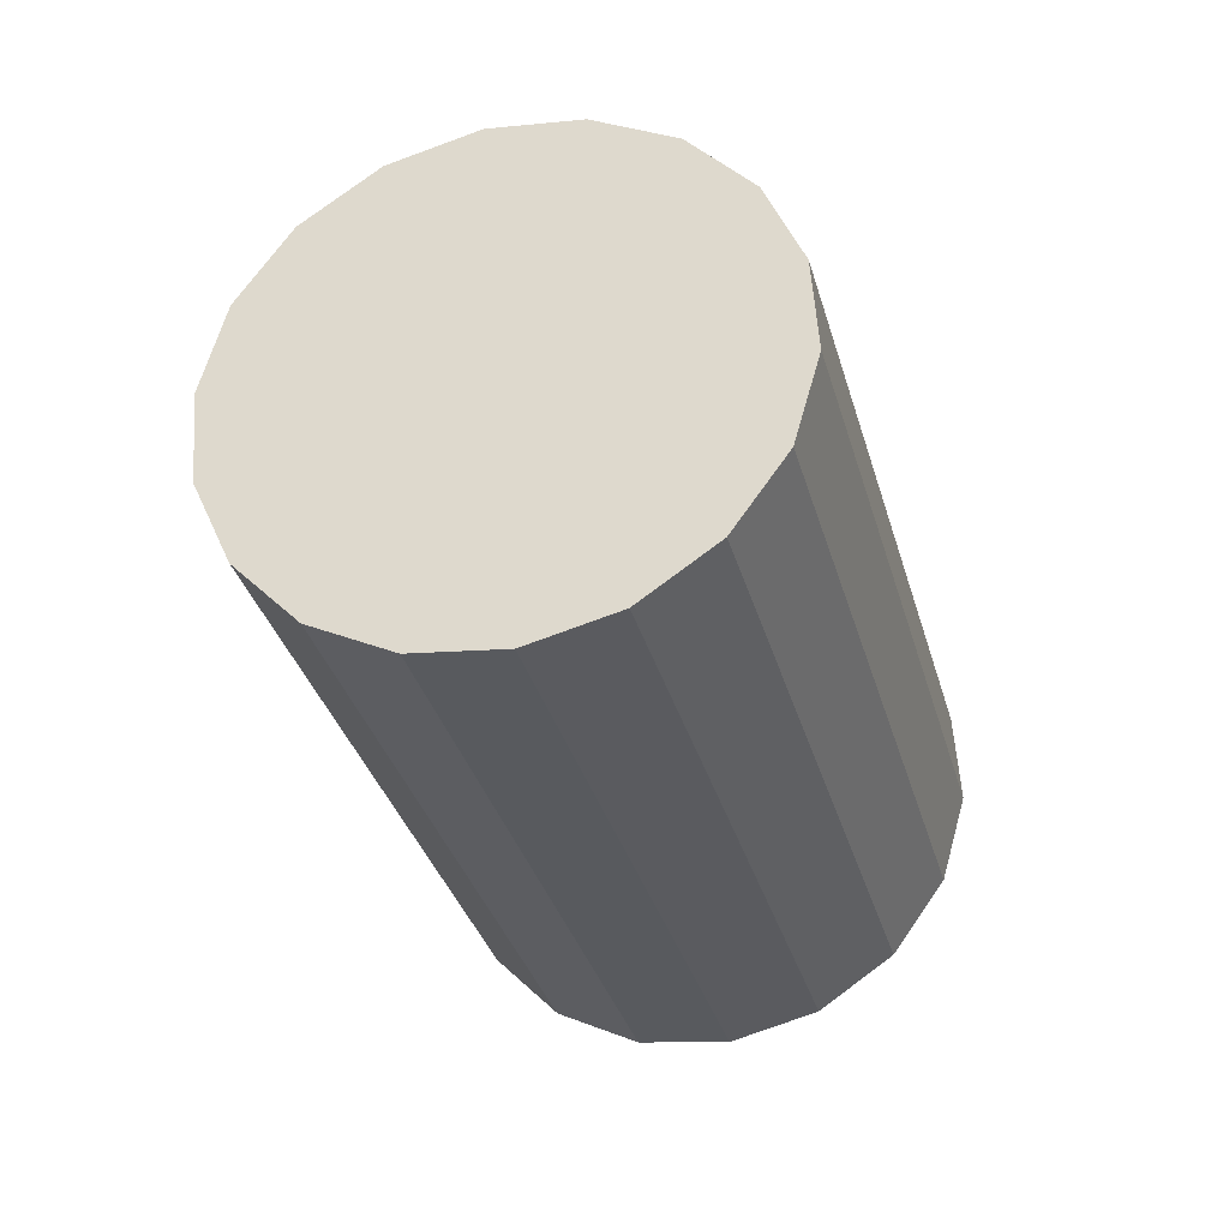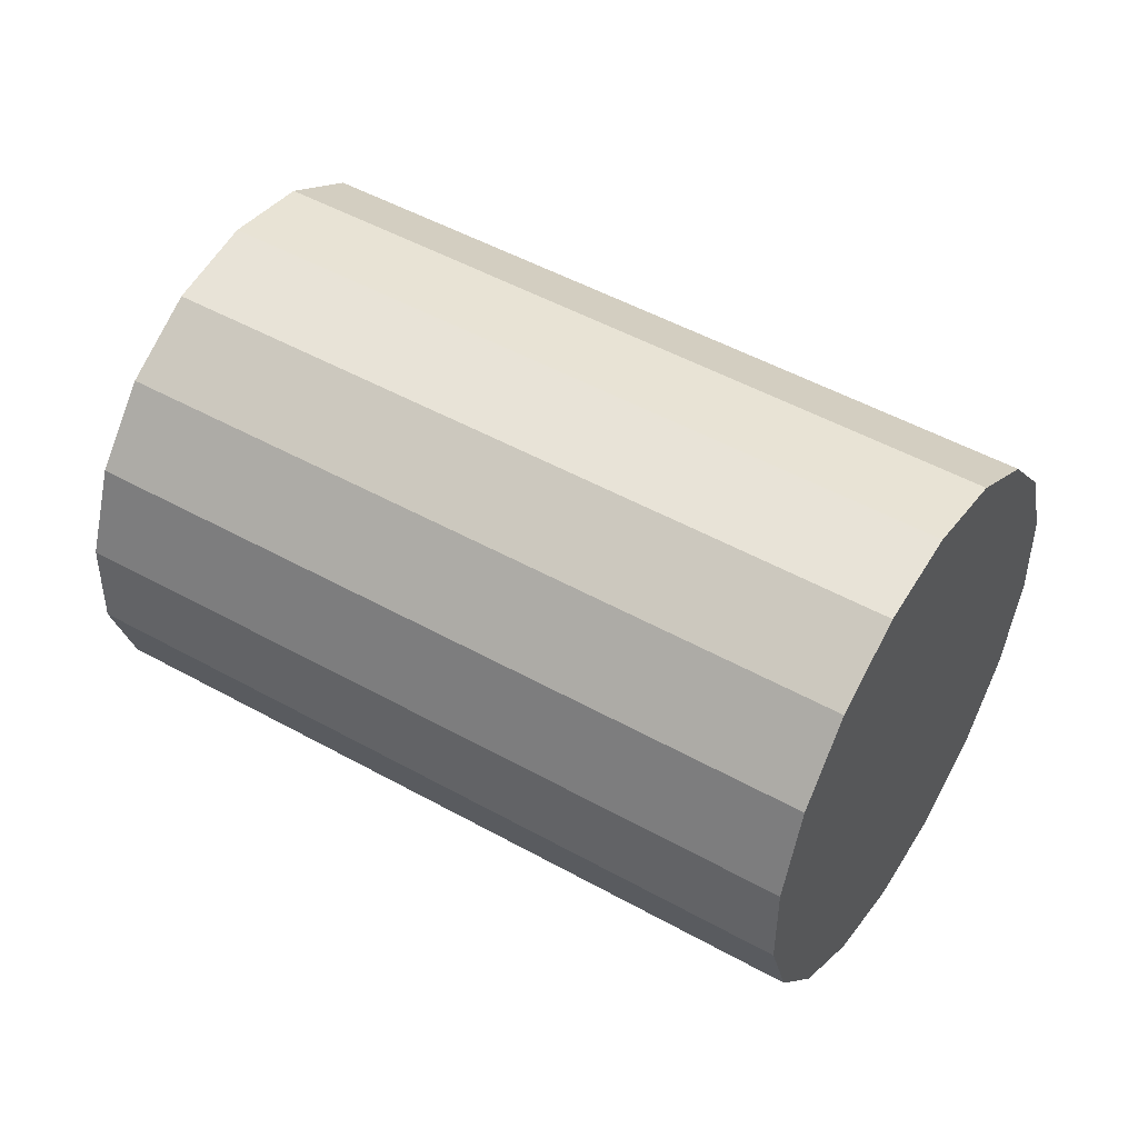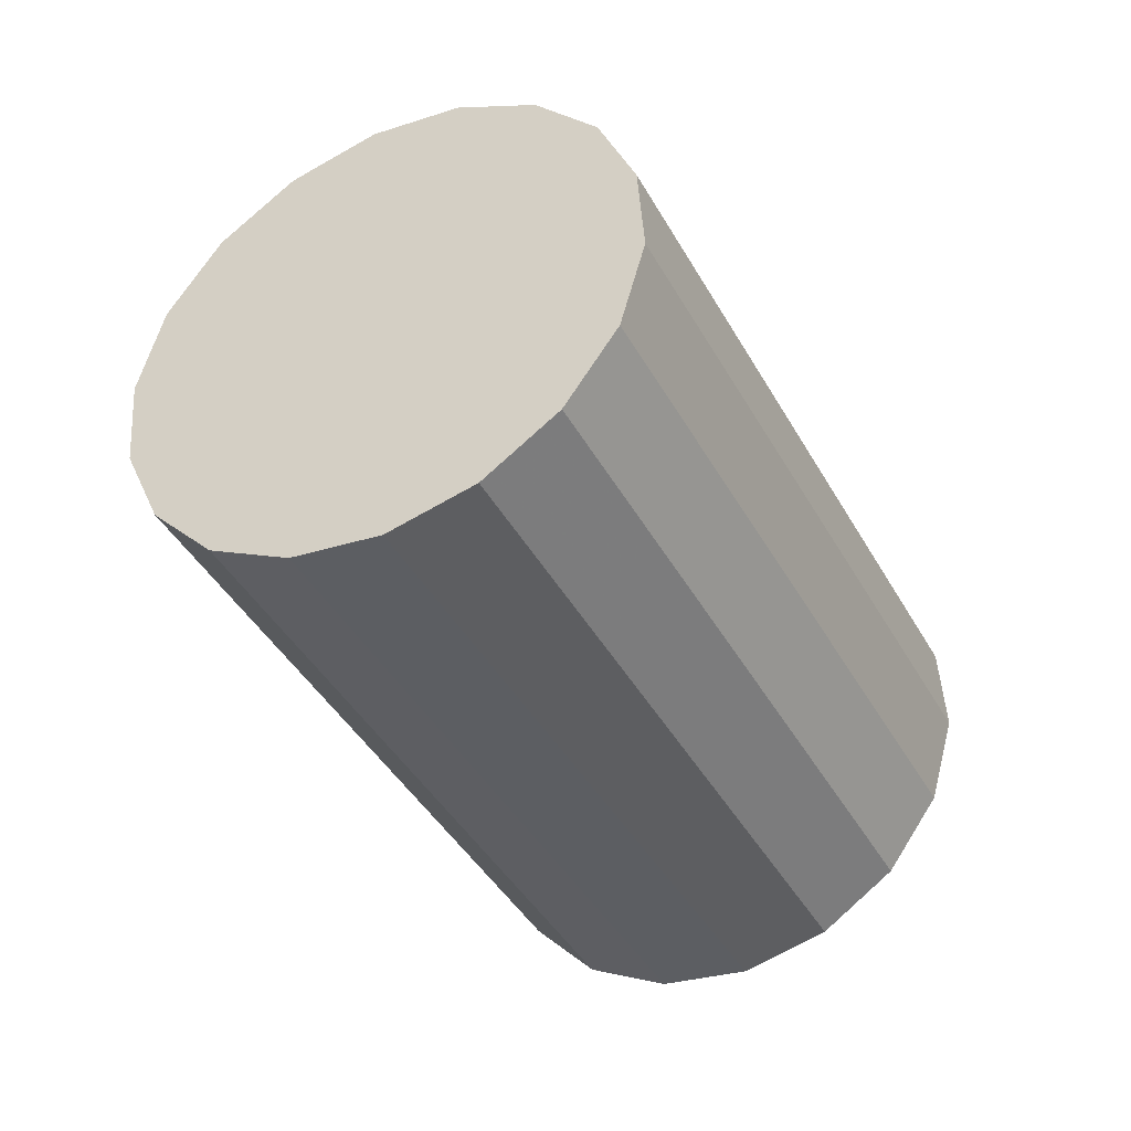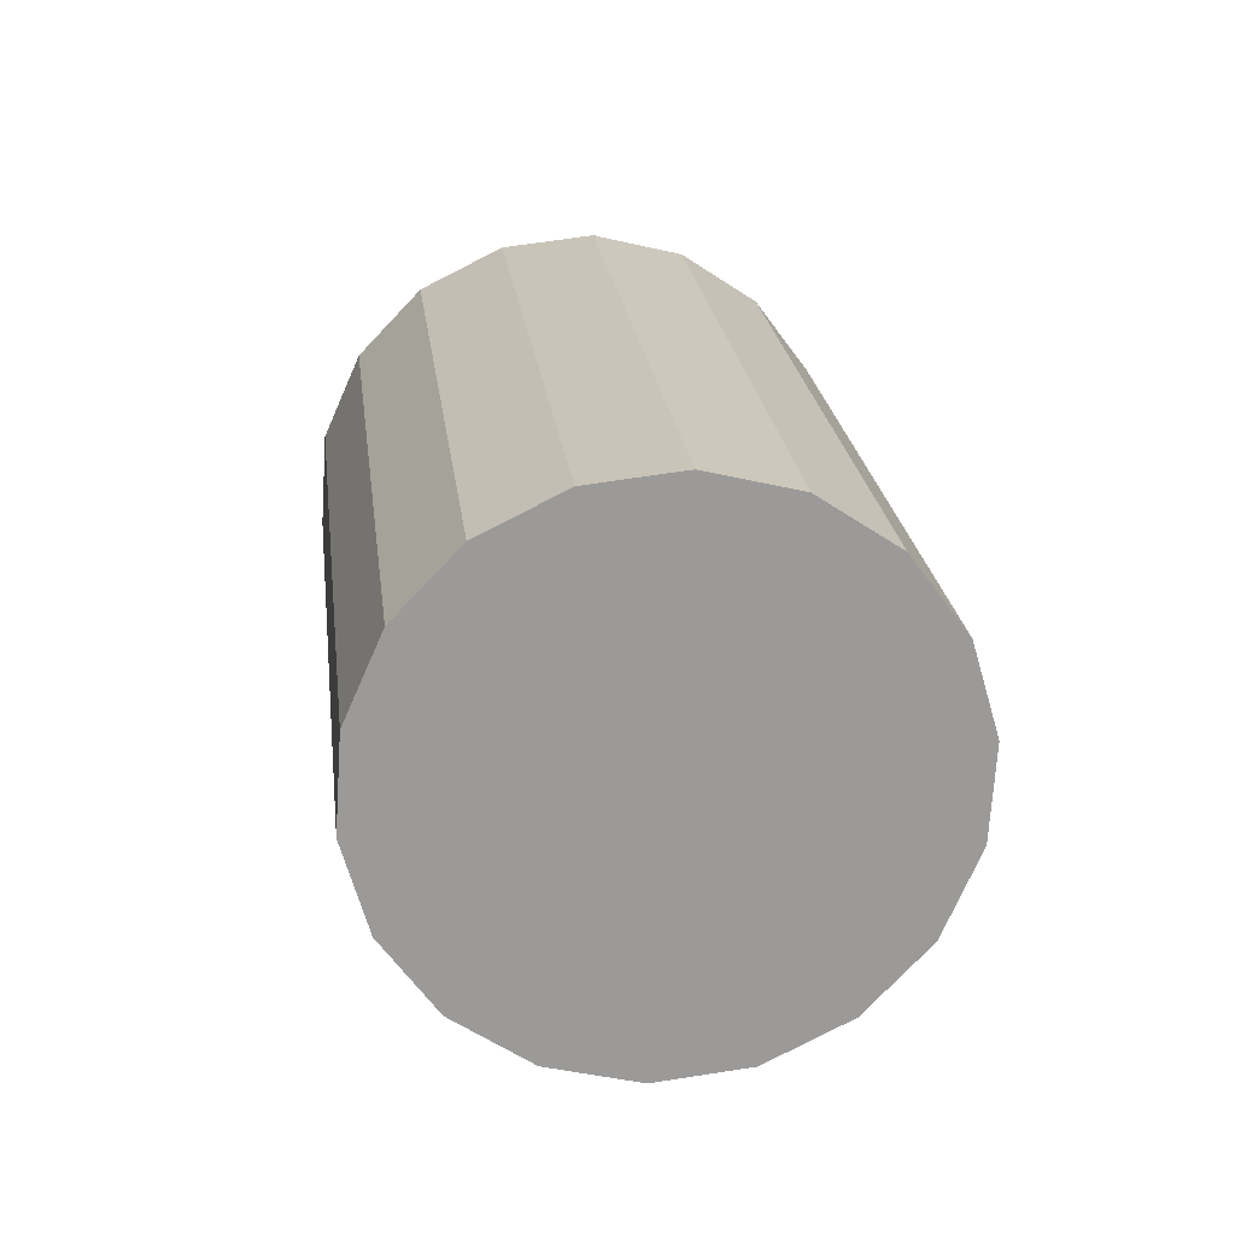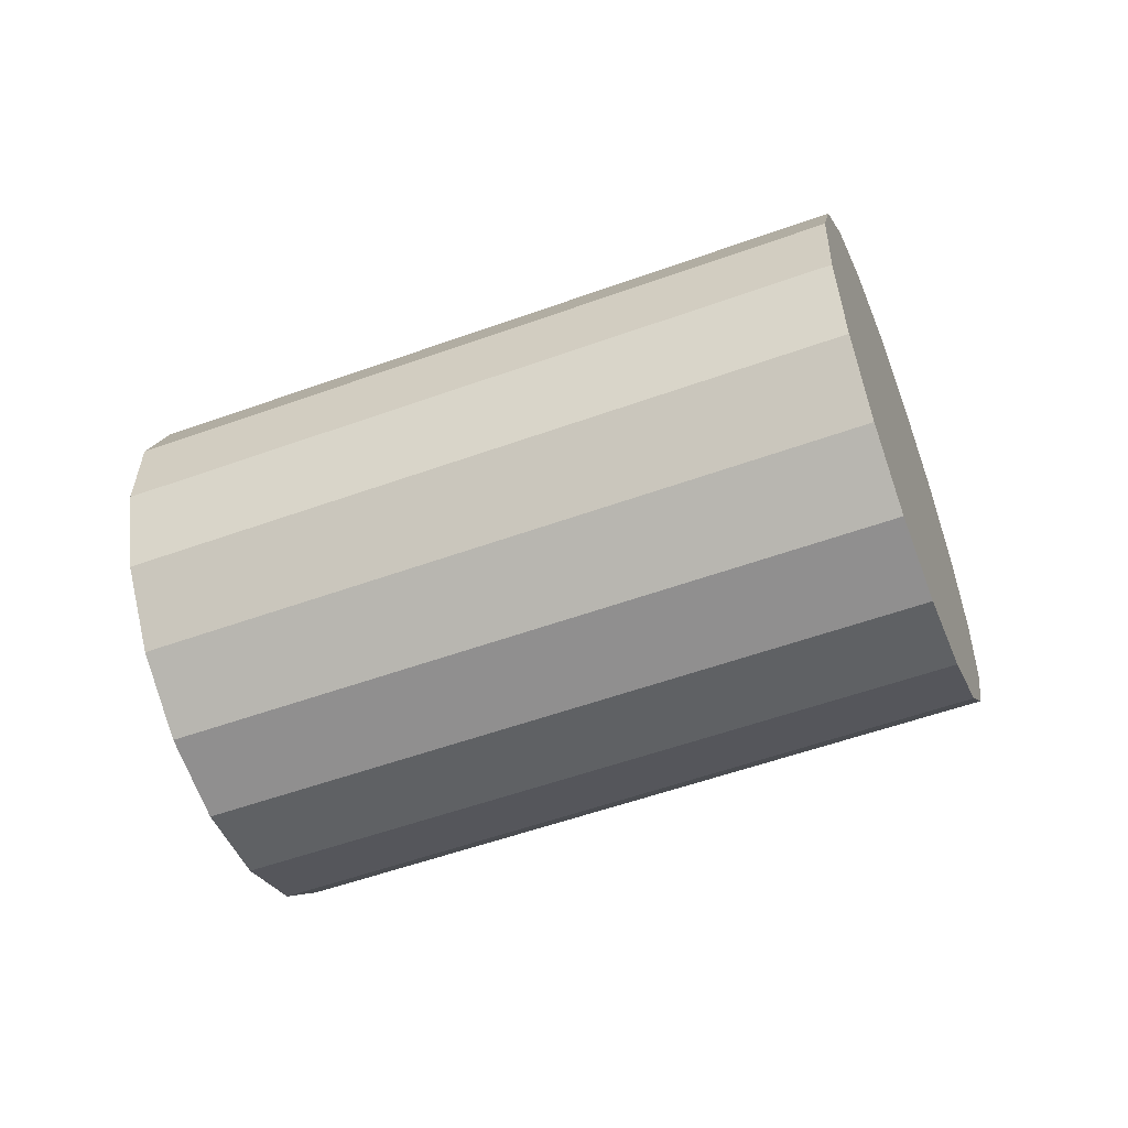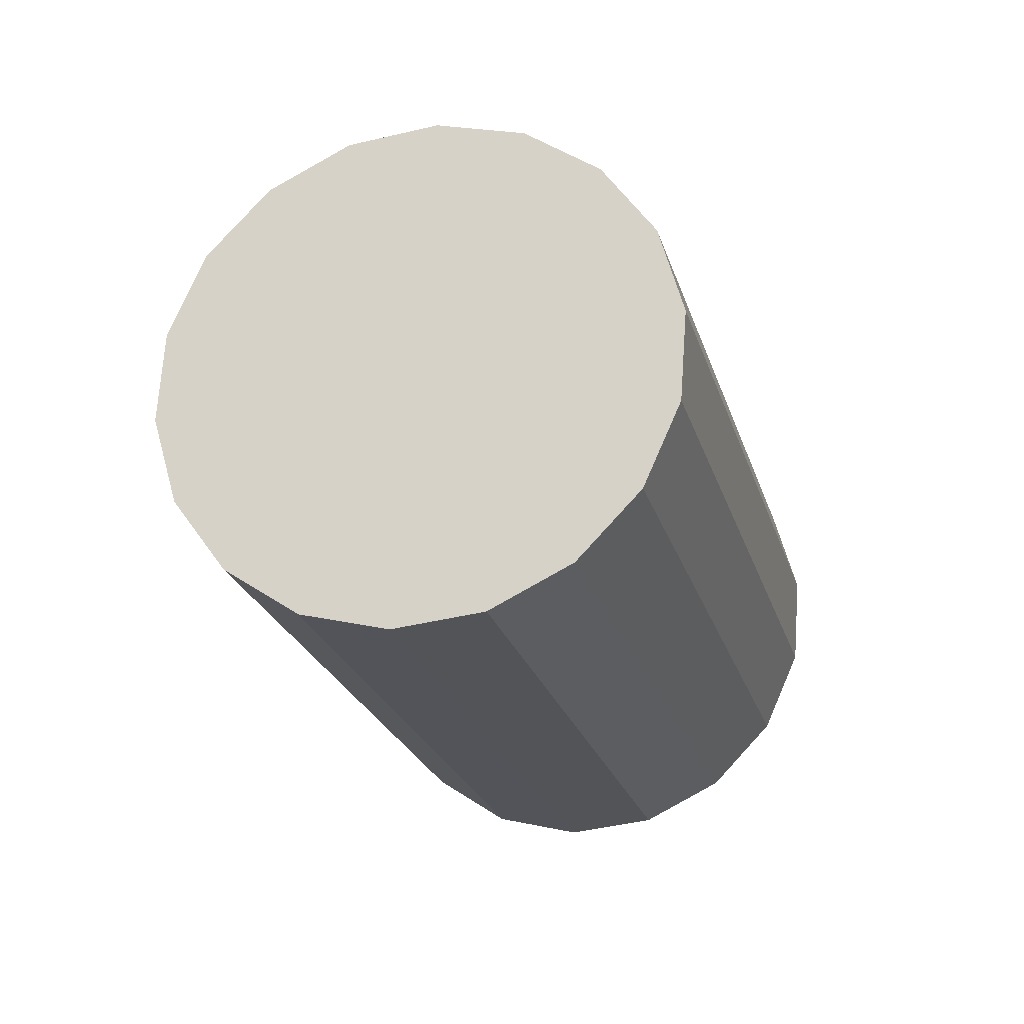
<metadata>
{"format":"obj","ext":"obj","renderer":"f3d","projection":"perspective","resolution":1024,"background":"white","views":[{"elev":-1.1,"azim":-73.4,"up":"+Y"},{"elev":-22.2,"azim":11.4,"up":"+Y"},{"elev":-74.5,"azim":120.8,"up":"+Y"},{"elev":51.3,"azim":-97.3,"up":"+Y"},{"elev":-54.3,"azim":-9.0,"up":"+Z"},{"elev":-53.3,"azim":106.5,"up":"+Y"}]}
</metadata>
<code>
v -0.6153 -0.01999 -0.1684
v 0.329 -0.476 -0.2694
v 0.2904 -0.5429 -0.1684
v -0.5767 0.04687 -0.2694
v 0.6343 0.0529 0.04711
v 0.607 0.005586 -0.1972
v 0.6315 0.0479 -0.07988
v 0.6153 0.01999 0.1684
v 0.564 -0.06894 -0.2908
v 0.5767 -0.04687 0.2694
v 0.5076 -0.1667 -0.3493
v 0.5232 -0.1396 0.3379
v 0.4445 -0.2759 -0.3657
v 0.4612 -0.247 0.3657
v 0.3825 -0.3833 -0.3379
v 0.3981 -0.3562 0.3493
v 0.3417 -0.454 0.2908
v 0.2987 -0.5285 0.1972
v 0.2714 -0.5758 -0.04712
v 0.2742 -0.5708 0.07988
v -0.5232 0.1396 -0.3379
v -0.4612 0.247 -0.3657
v -0.3981 0.3562 -0.3493
v -0.3417 0.454 -0.2908
v -0.4445 0.2759 0.3657
v -0.5076 0.1667 0.3493
v -0.564 0.06894 0.2908
v -0.2987 0.5285 -0.1972
v -0.2742 0.5708 -0.07988
v -0.2714 0.5758 0.04711
v -0.2904 0.5429 0.1684
v -0.329 0.476 0.2694
v -0.3825 0.3833 0.3379
v -0.607 -0.005586 0.1972
v -0.6315 -0.0479 0.07988
v -0.6343 -0.05291 -0.04712
f 1 2 3
f 1 2 3
f 1 2 3
f 2 1 4
f 2 1 4
f 2 1 4
f 5 6 7
f 5 6 7
f 5 6 7
f 6 5 8
f 6 5 8
f 6 5 8
f 6 8 9
f 6 8 9
f 6 8 9
f 9 8 10
f 9 8 10
f 9 8 10
f 9 10 11
f 9 10 11
f 9 10 11
f 11 10 12
f 11 10 12
f 11 10 12
f 11 12 13
f 11 12 13
f 11 12 13
f 13 12 14
f 13 12 14
f 13 12 14
f 13 14 15
f 13 14 15
f 13 14 15
f 15 14 16
f 15 14 16
f 15 14 16
f 15 16 2
f 15 16 2
f 15 16 2
f 2 16 17
f 2 16 17
f 2 16 17
f 2 17 3
f 2 17 3
f 2 17 3
f 3 17 18
f 3 17 18
f 3 17 18
f 3 18 19
f 3 18 19
f 3 18 19
f 19 18 20
f 19 18 20
f 19 18 20
f 21 13 15
f 21 13 15
f 21 13 15
f 13 21 22
f 13 21 22
f 13 21 22
f 22 11 13
f 22 11 13
f 22 11 13
f 11 22 23
f 11 22 23
f 11 22 23
f 2 21 15
f 2 21 15
f 2 21 15
f 21 2 4
f 21 2 4
f 21 2 4
f 23 9 11
f 23 9 11
f 23 9 11
f 9 23 24
f 9 23 24
f 9 23 24
f 25 16 14
f 25 16 14
f 25 16 14
f 16 25 26
f 16 25 26
f 16 25 26
f 16 27 17
f 16 27 17
f 16 27 17
f 27 16 26
f 27 16 26
f 27 16 26
f 28 9 24
f 28 9 24
f 28 9 24
f 9 28 6
f 9 28 6
f 9 28 6
f 29 6 28
f 29 6 28
f 29 6 28
f 6 29 7
f 6 29 7
f 6 29 7
f 30 7 29
f 30 7 29
f 30 7 29
f 7 30 5
f 7 30 5
f 7 30 5
f 30 8 5
f 30 8 5
f 30 8 5
f 8 30 31
f 8 30 31
f 8 30 31
f 31 10 8
f 31 10 8
f 31 10 8
f 10 31 32
f 10 31 32
f 10 31 32
f 10 33 12
f 10 33 12
f 10 33 12
f 33 10 32
f 33 10 32
f 33 10 32
f 33 14 12
f 33 14 12
f 33 14 12
f 14 33 25
f 14 33 25
f 14 33 25
f 17 34 18
f 17 34 18
f 17 34 18
f 34 17 27
f 34 17 27
f 34 17 27
f 18 35 20
f 18 35 20
f 18 35 20
f 35 18 34
f 35 18 34
f 35 18 34
f 19 35 36
f 19 35 36
f 19 35 36
f 35 19 20
f 35 19 20
f 35 19 20
f 28 30 29
f 28 30 29
f 28 30 29
f 30 28 31
f 30 28 31
f 30 28 31
f 31 28 24
f 31 28 24
f 31 28 24
f 31 24 32
f 31 24 32
f 31 24 32
f 32 24 23
f 32 24 23
f 32 24 23
f 32 23 33
f 32 23 33
f 32 23 33
f 33 23 22
f 33 23 22
f 33 23 22
f 33 22 25
f 33 22 25
f 33 22 25
f 25 22 21
f 25 22 21
f 25 22 21
f 25 21 26
f 25 21 26
f 25 21 26
f 26 21 4
f 26 21 4
f 26 21 4
f 26 4 27
f 26 4 27
f 26 4 27
f 27 4 1
f 27 4 1
f 27 4 1
f 27 1 34
f 27 1 34
f 27 1 34
f 34 1 36
f 34 1 36
f 34 1 36
f 34 36 35
f 34 36 35
f 34 36 35
f 19 1 3
f 19 1 3
f 19 1 3
f 1 19 36
f 1 19 36
f 1 19 36

</code>
